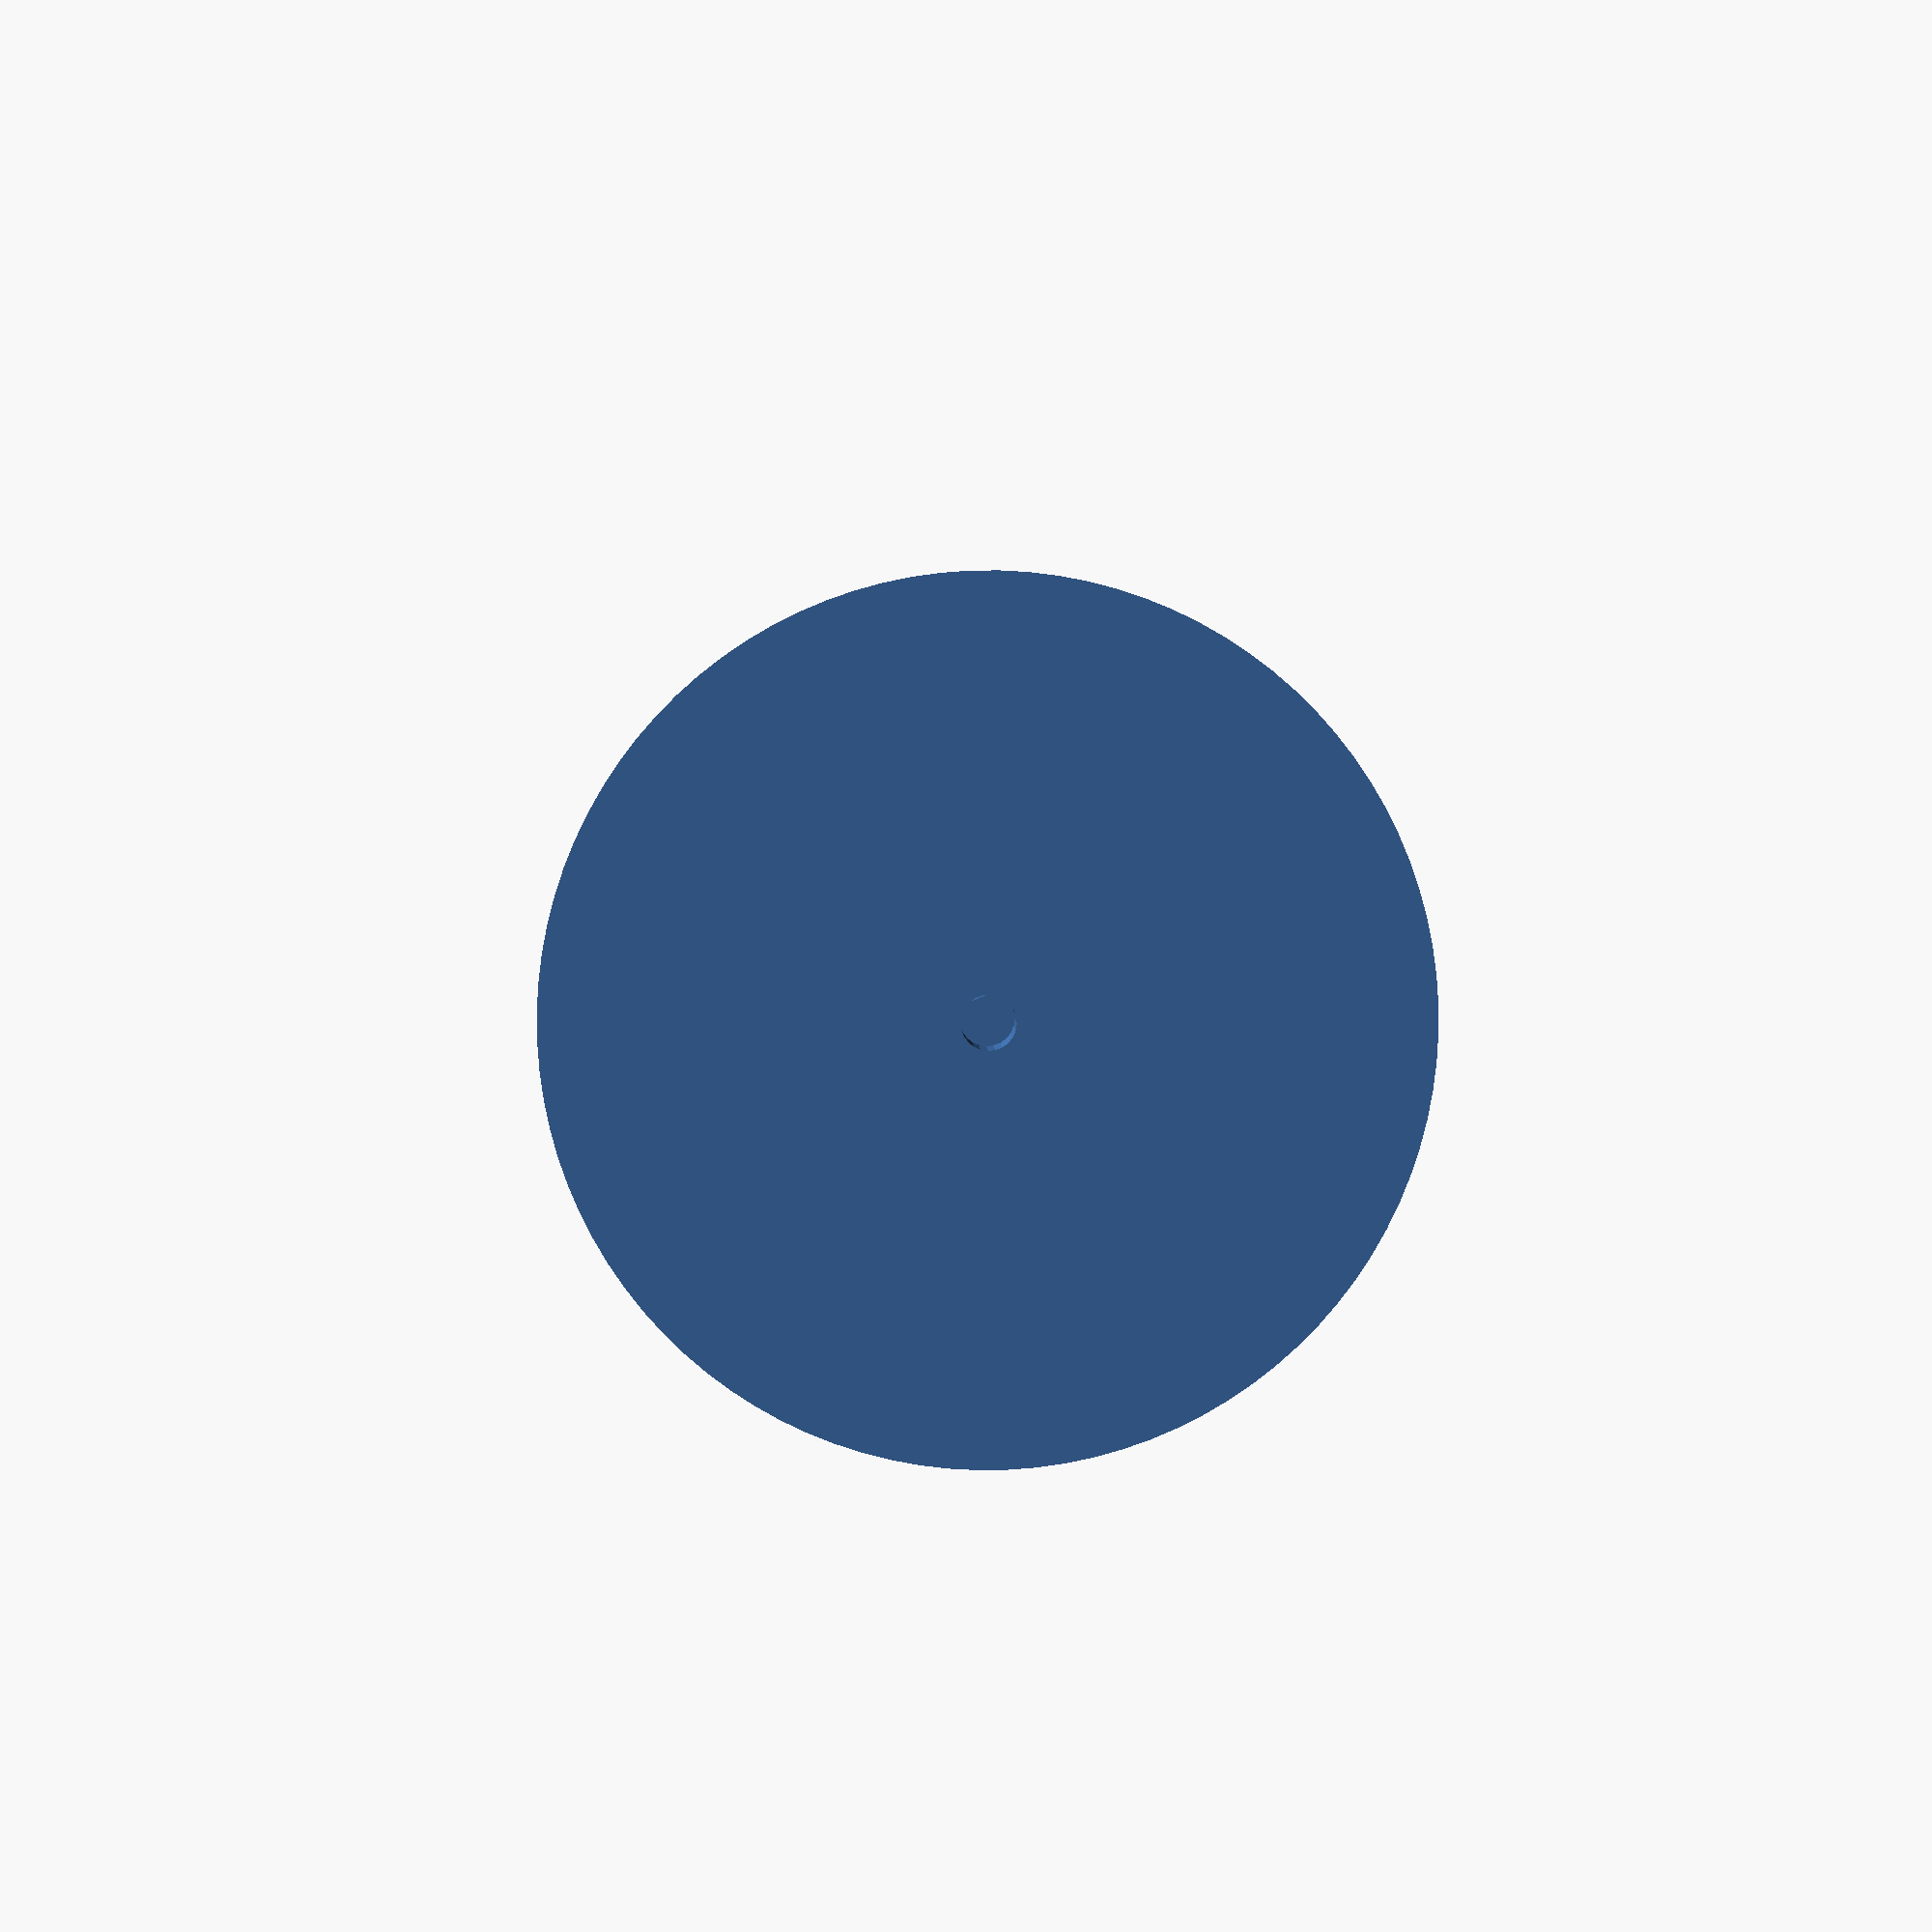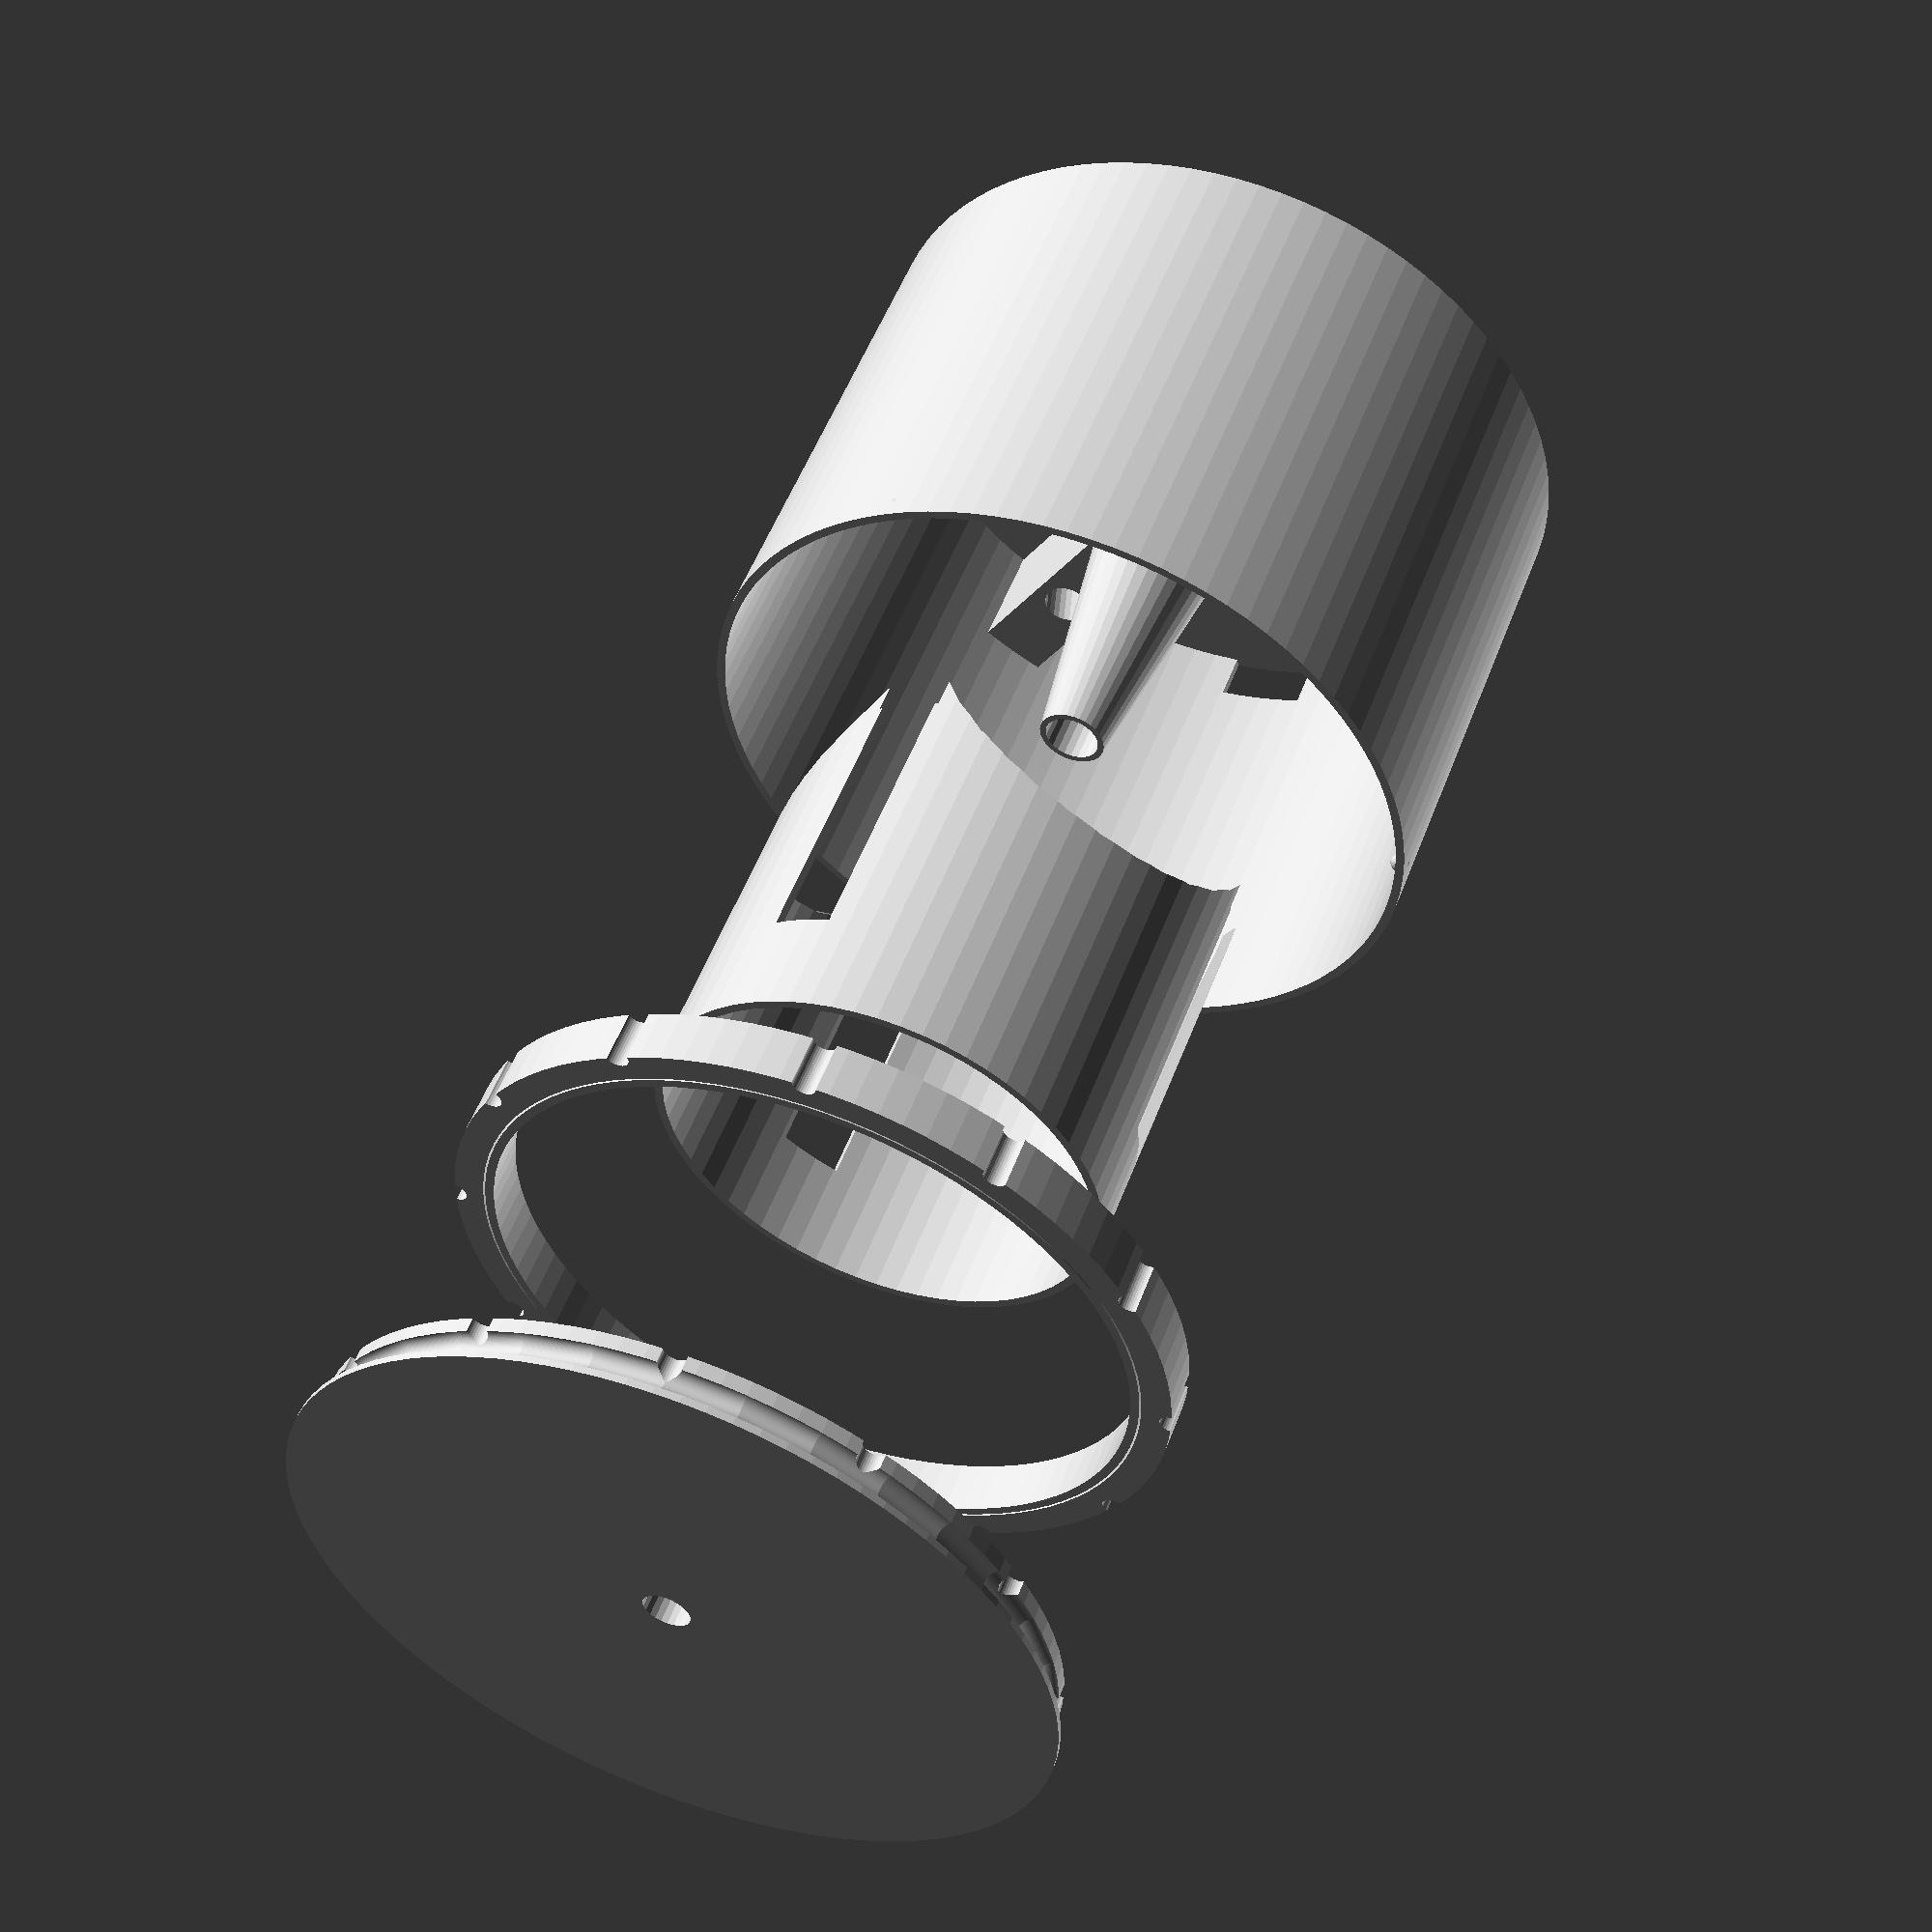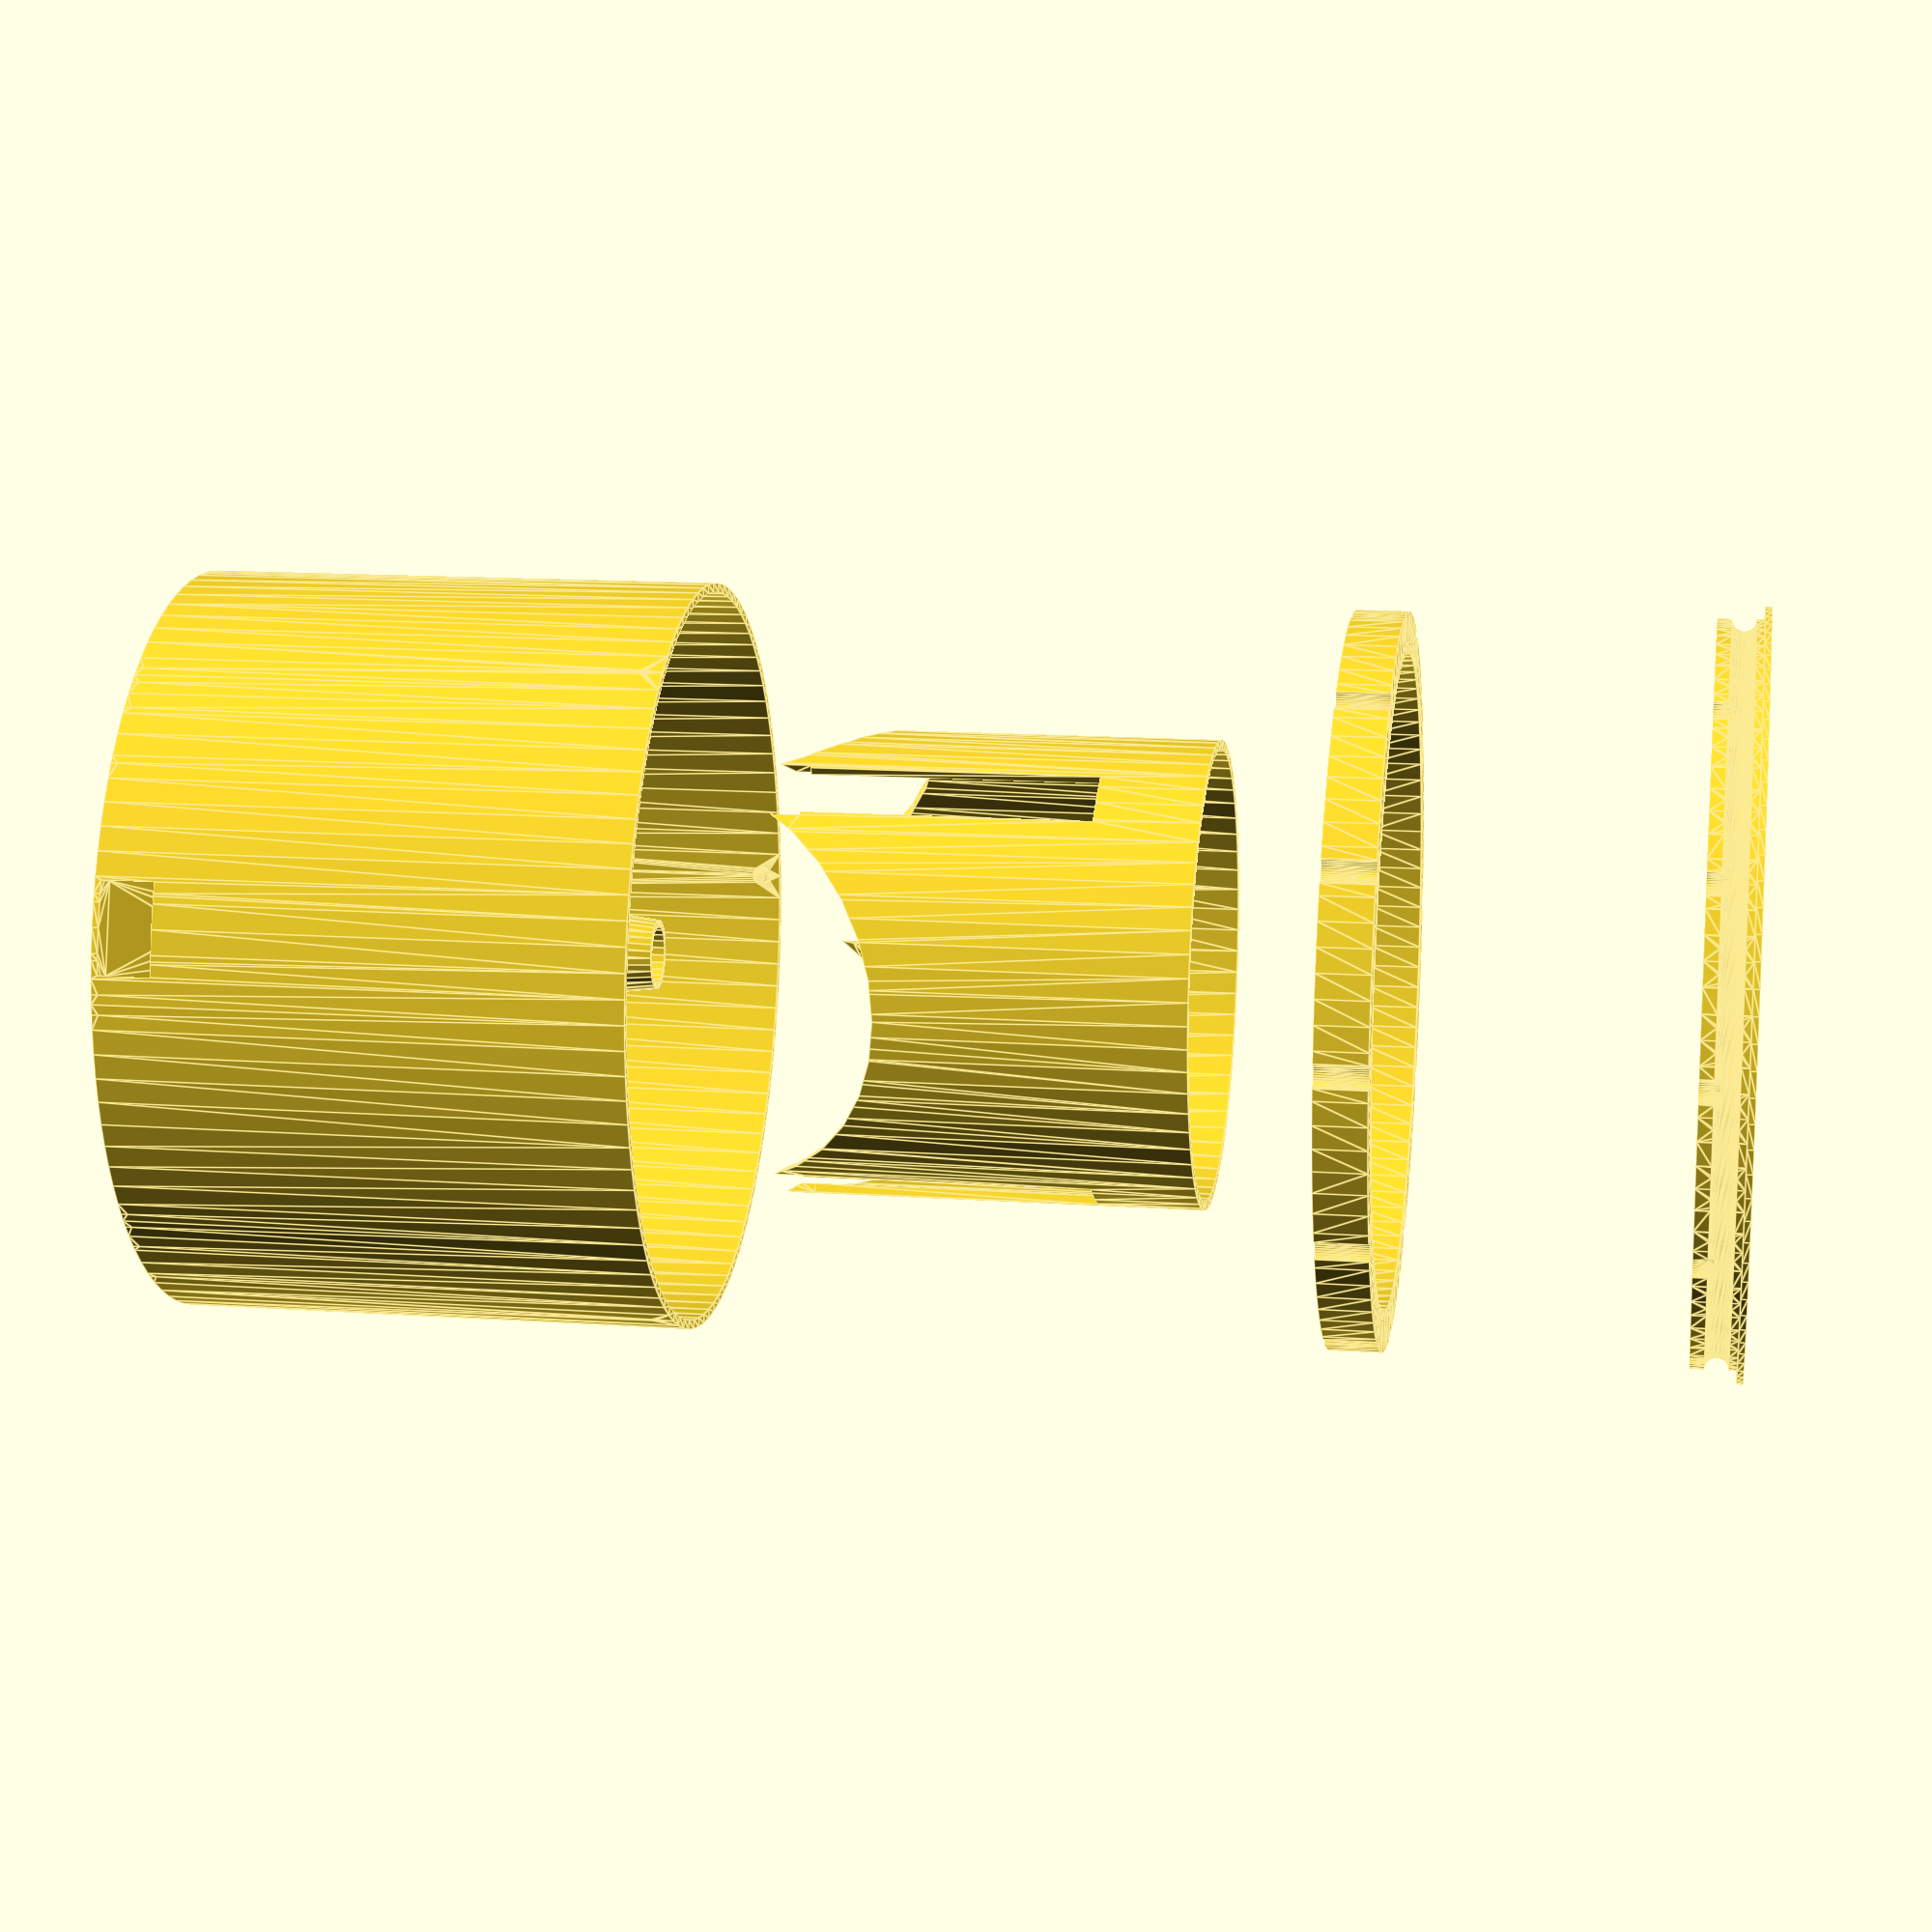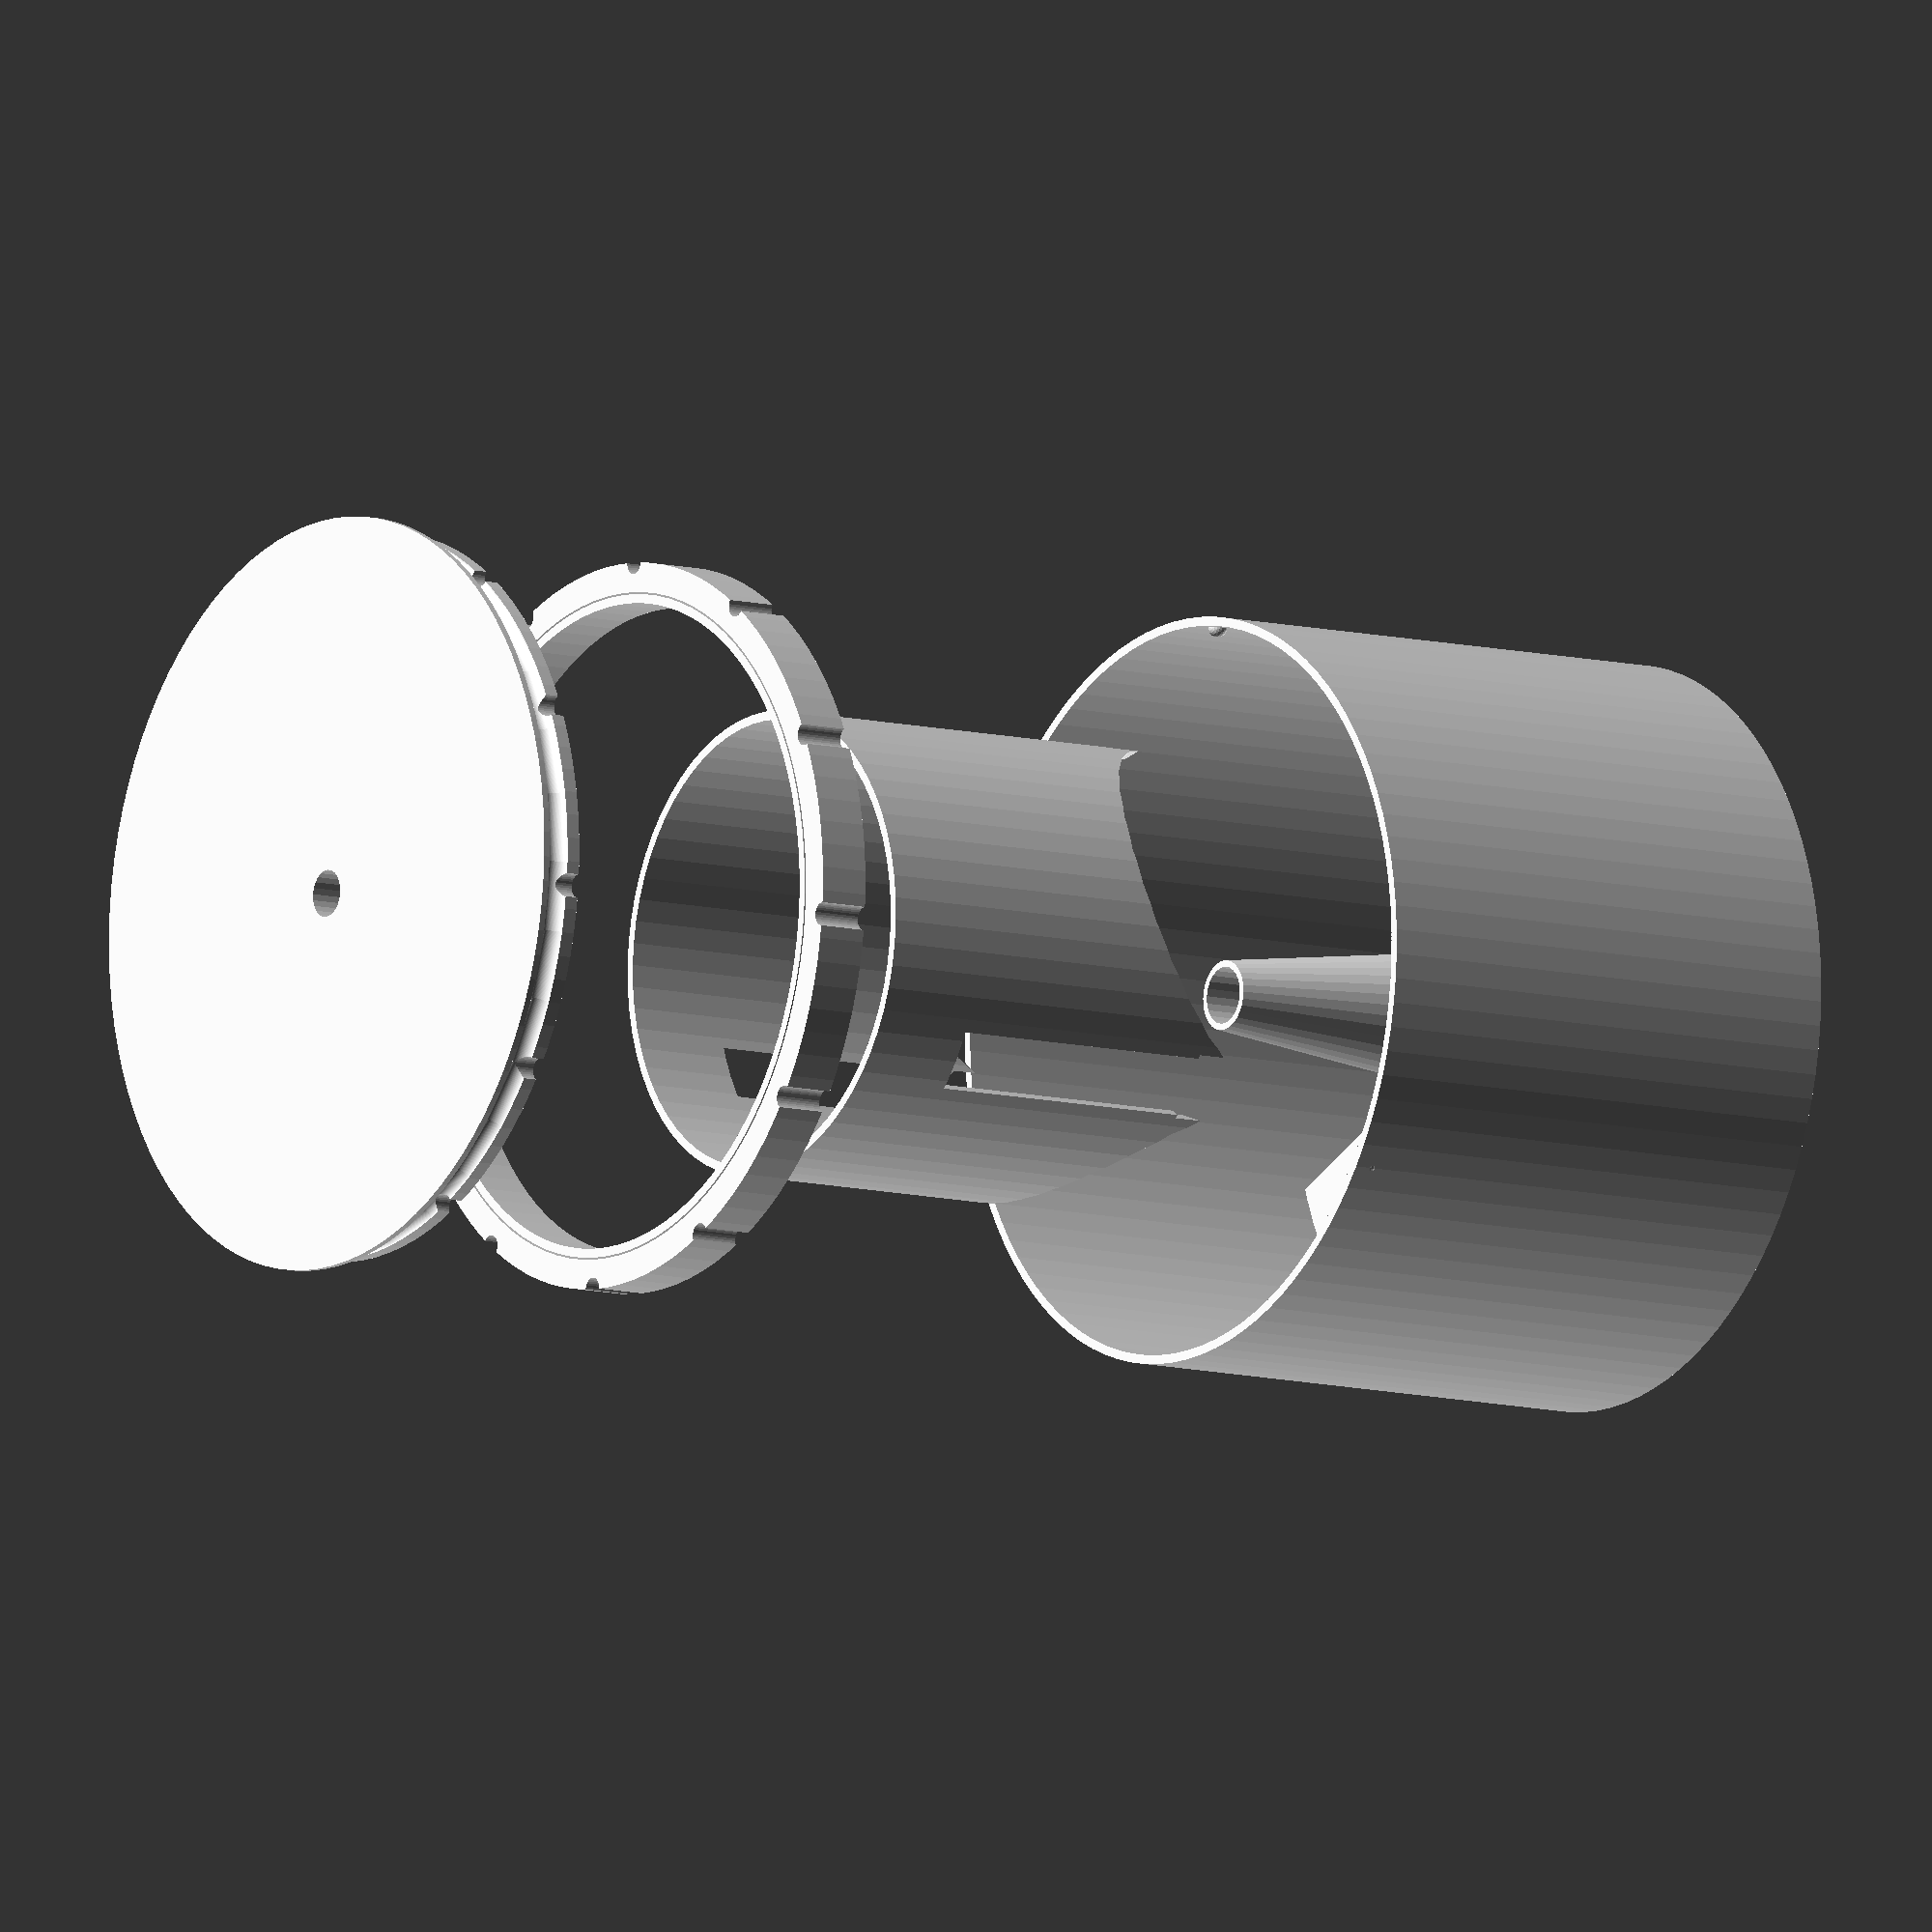
<openscad>

pipe_d = 100;
pipe_wall = 1.4;
pipe_height = 8;
pipe_base_height = 80;
pipe_d_growth = 10;

stow_d = 72;

plates_t = 1;

chip_height = 18;

stake_small_d = 7.32;
stake_big_d = 8.86;
stake_wall = 1;

cap_rim = 2;

tol = 0.1;
foil_gap = 0.3;

notch_r = 1.5;
notch_groove_r = 1.8;

preview = "exploded";

$fn=32;

module ring(height, outer_d, inner_d) {
    render() translate([0,0,height/2]) difference() {
        cylinder(h = height, r=outer_d/2, center=true, $fn=96);
        cylinder(h = height, r=inner_d/2, center=true, $fn=96);
    }
}


module cap(height, thick, rim, outer_d, inner_d) {
    render() union() {
        ring(height, outer_d, inner_d);
        translate([0,0,thick/2])
            cylinder(h=thick, r=outer_d/2 + rim, center=true, $fn=96);
    }
}

module with_center_hole(hole_d) {
    render() difference() {
        union() children();
        cylinder(h=800, r=hole_d/2, center=true, $fn=24);
    }
}

module volcano(height, base_inner_d, outer_d, inner_d) {
    render() translate([0,0,height/2]) 
    with_center_hole(inner_d) {
        cylinder(h = height, r1=base_inner_d/2, r2=outer_d/2, center=true);
    }
}

module donut(r_center, r_tyre) {
    rotate_extrude(angle=360) {
        translate([r_center, 0]) circle(r=r_tyre, $fn=96);
    }
}

module with_center_nut(height, base_inner_d, hole_d, wall) {
    render() union() {
        children();
        volcano(height, base_inner_d + wall, hole_d + wall, hole_d);
    }
}

base_inner_d = pipe_d + (pipe_wall*2) + pipe_d_growth + (tol*2);

module upper_cap() {
    with_center_hole(stake_small_d) {
        with_center_nut(pipe_height, stake_small_d*3, stake_small_d, (stake_wall*2)) {
            cap(pipe_height, plates_t, cap_rim, pipe_d+(pipe_wall*2), pipe_d);
            difference() {
                cap(pipe_height, plates_t, cap_rim, base_inner_d-(tol*2), base_inner_d-(pipe_wall*4)-(tol*2));
                for(a = [0:30:360]) {
                    rotate([0,0,a])
                    translate([base_inner_d/2-tol,0,pipe_height/2])
                    cylinder(h=pipe_height/2, r=notch_groove_r);
                }
                translate([0,0,pipe_height/2])
                    donut(base_inner_d/2-tol, notch_groove_r);
            }
        }
    }
}

module upper_ring() {
    ring(pipe_height, pipe_d+(pipe_wall*2), pipe_d);
    render() difference() {
        ring(pipe_height, base_inner_d-(tol*4), pipe_d+(pipe_wall*2)+(foil_gap*2));
        for(a = [0:30:360]) {
            rotate([0,0,a])
            translate([(base_inner_d-(tol*4))/2,0,0])
            cylinder(h=pipe_height, r=notch_groove_r);
        }
    }
}

inner_height = pipe_base_height - plates_t - chip_height - pipe_height;
echo("Inner Height", inner_height);

if( $preview ) {
    // measurement block to see whether a 18650 fits
//    translate([-pipe_d*0.35,0,0])
//    translate([-19/2,-66/2,plates_t])
//    #cube([19,66,19]);
}

module base() {
    with_center_nut(pipe_base_height-pipe_height, stake_big_d*3, stake_big_d, (stake_wall*2)) {
        difference() {
            union() {
                with_center_hole(stake_small_d) {
                    cap(pipe_base_height, plates_t, 0, base_inner_d+(pipe_wall*2), base_inner_d);
                }
                for(phi = [0,120,240]) {
                    rotate([0,0,phi])
                    translate([stake_big_d/2,-(stake_big_d+(stake_wall*2))/2,plates_t])
                    cube([(base_inner_d-stake_big_d)/2, stake_big_d+(stake_wall*2), chip_height]);
                }
                for(a = [0,120,240]) {
                    rotate([0,0,a])
                    translate([base_inner_d/2,0,pipe_base_height+plates_t-pipe_height/2])
                    sphere(r=notch_r, $fn=24);
                }
            }
            for(phi = [0,120,240]) {
                rotate([0,0,phi])
                translate([pipe_d/2-pipe_wall, 0, 0])
                rotate([0,-30,0])
                cylinder(h=chip_height*3, r=stake_small_d/2, center=true, $fn=24);
            }
            for(phi = [0,120,240]) {
                rotate([0,0,phi])
                translate([pipe_d/2-pipe_wall, 0, 0])
                rotate([0,-60,0])
                cylinder(h=chip_height*5, r=stake_small_d/2, center=true, $fn=24);
            }
            rotate([0,0,15])
                translate([-7, -(pipe_wall*2)-(base_inner_d/2), plates_t])
                    cube([14,pipe_wall*4,8]);
        }
    }
    
}

module stow_pipe() {
    stow_pipe_height = pipe_base_height-plates_t*2;
    render() difference() {
        cylinder(h=stow_pipe_height, d=stow_d, $fn=64);
        cylinder(h=stow_pipe_height, d=stow_d-(pipe_wall*2), $fn=64);
        for(phi = [0,120,240]) {
            rotate([0,0,phi])
            translate([stake_big_d/2,-(stake_big_d+(stake_wall*2)+tol)/2,0])
            union() {
                cube([(base_inner_d-stake_big_d)/2, stake_big_d+(stake_wall*2)+(tol*2), chip_height]);
                translate([0,(stake_wall+(tol*2))/2,0])
                cube([(base_inner_d-stake_big_d)/2, stake_big_d+(stake_wall), stow_pipe_height-pipe_height*2]);
            }
            
            rotate([90,0,phi+30])
            cylinder(h=(base_inner_d-stake_big_d)/2, d=max(sin(120)*stow_d,chip_height*2));
        }
    }
}


module parts() {
    if( $preview && preview == "exploded") {
        translate([0,0,pipe_base_height+plates_t + pipe_base_height*2])
        rotate([180,0,0])
        upper_cap();

        translate([0,0,chip_height+pipe_height+plates_t  + pipe_base_height*2])
        rotate([180,0,0])
        upper_ring();

        translate([0,0,plates_t + pipe_base_height]) stow_pipe();
    } else if( $preview && preview != "exploded") {
        translate([0,0,pipe_base_height+plates_t])
        rotate([180,0,0])
        upper_cap();

        translate([0,0,chip_height+pipe_height+plates_t])
        rotate([180,0,0])
        upper_ring();

        translate([0,0,plates_t]) stow_pipe();

    } else {
        translate([base_inner_d + pipe_wall + cap_rim + 10, 0,0])    upper_cap();
        translate([0,base_inner_d + pipe_wall + cap_rim + 10,0])    upper_ring();
        translate([0,base_inner_d + pipe_wall + cap_rim + 10, pipe_base_height-plates_t*2])  
            rotate([180,0,0]) stow_pipe();
    }
}

parts();
base();



</openscad>
<views>
elev=356.5 azim=106.4 roll=358.6 proj=p view=wireframe
elev=126.8 azim=181.0 roll=159.6 proj=p view=wireframe
elev=346.5 azim=119.5 roll=279.1 proj=p view=edges
elev=189.3 azim=215.7 roll=125.1 proj=o view=solid
</views>
